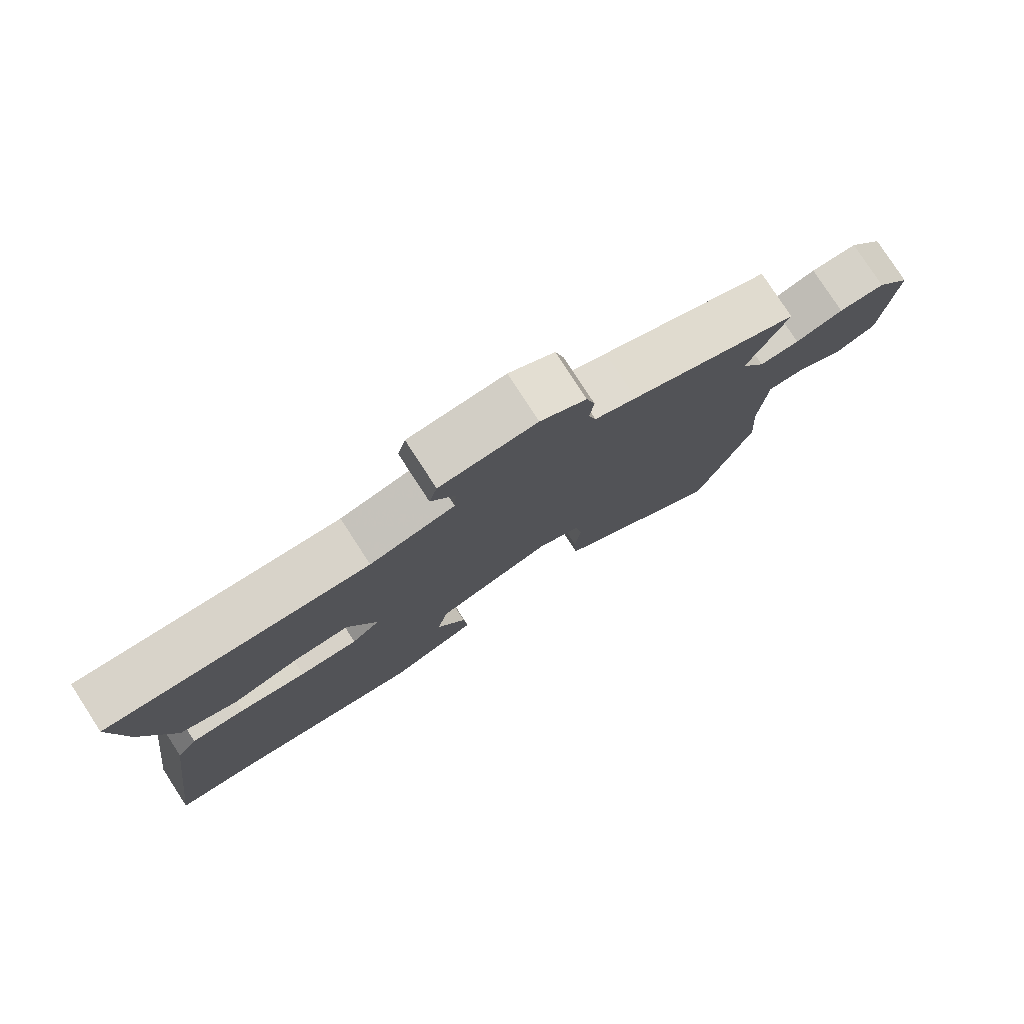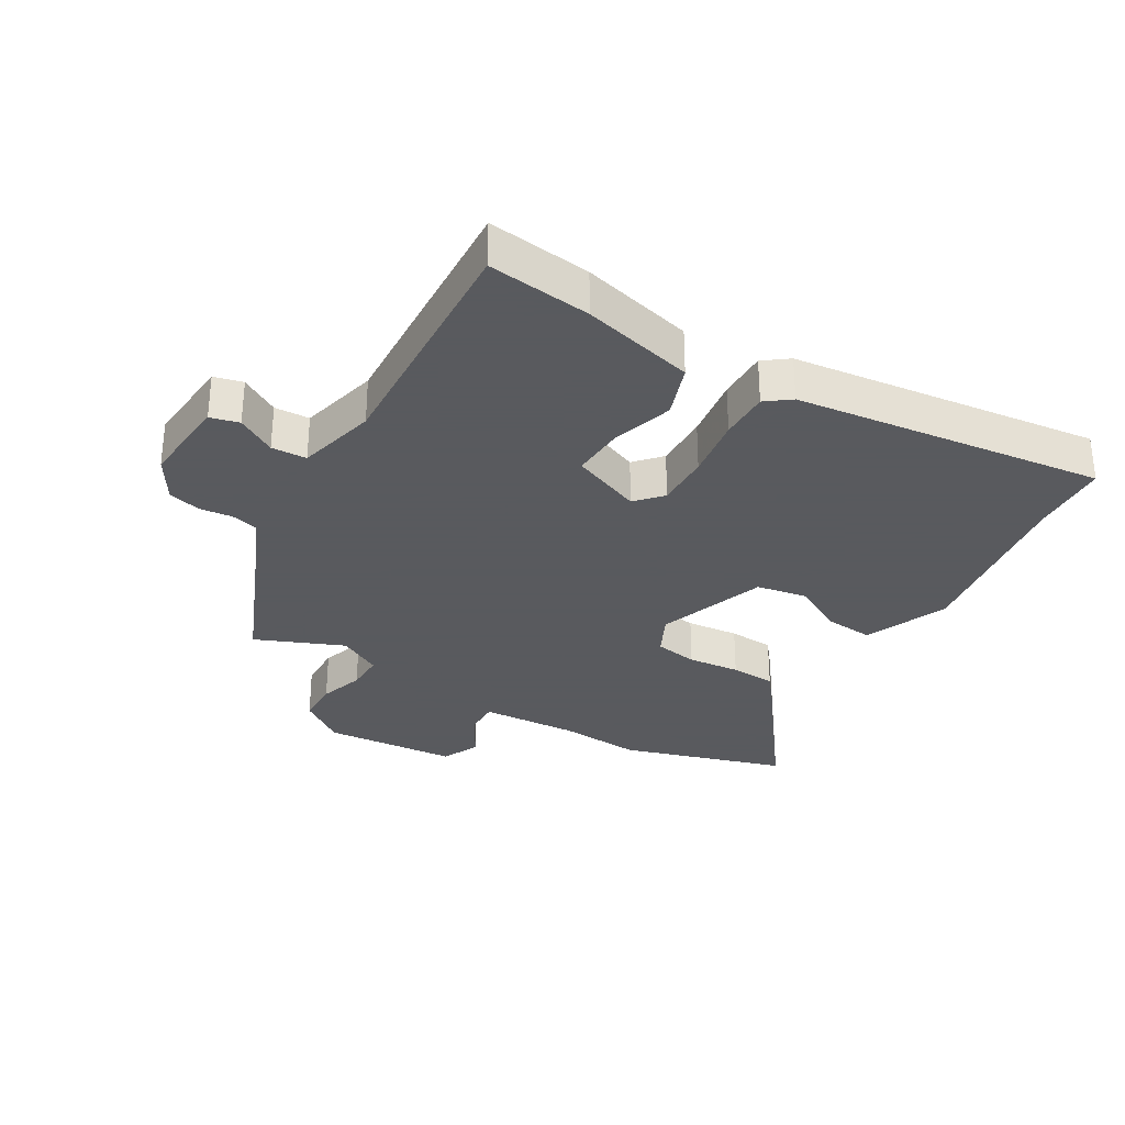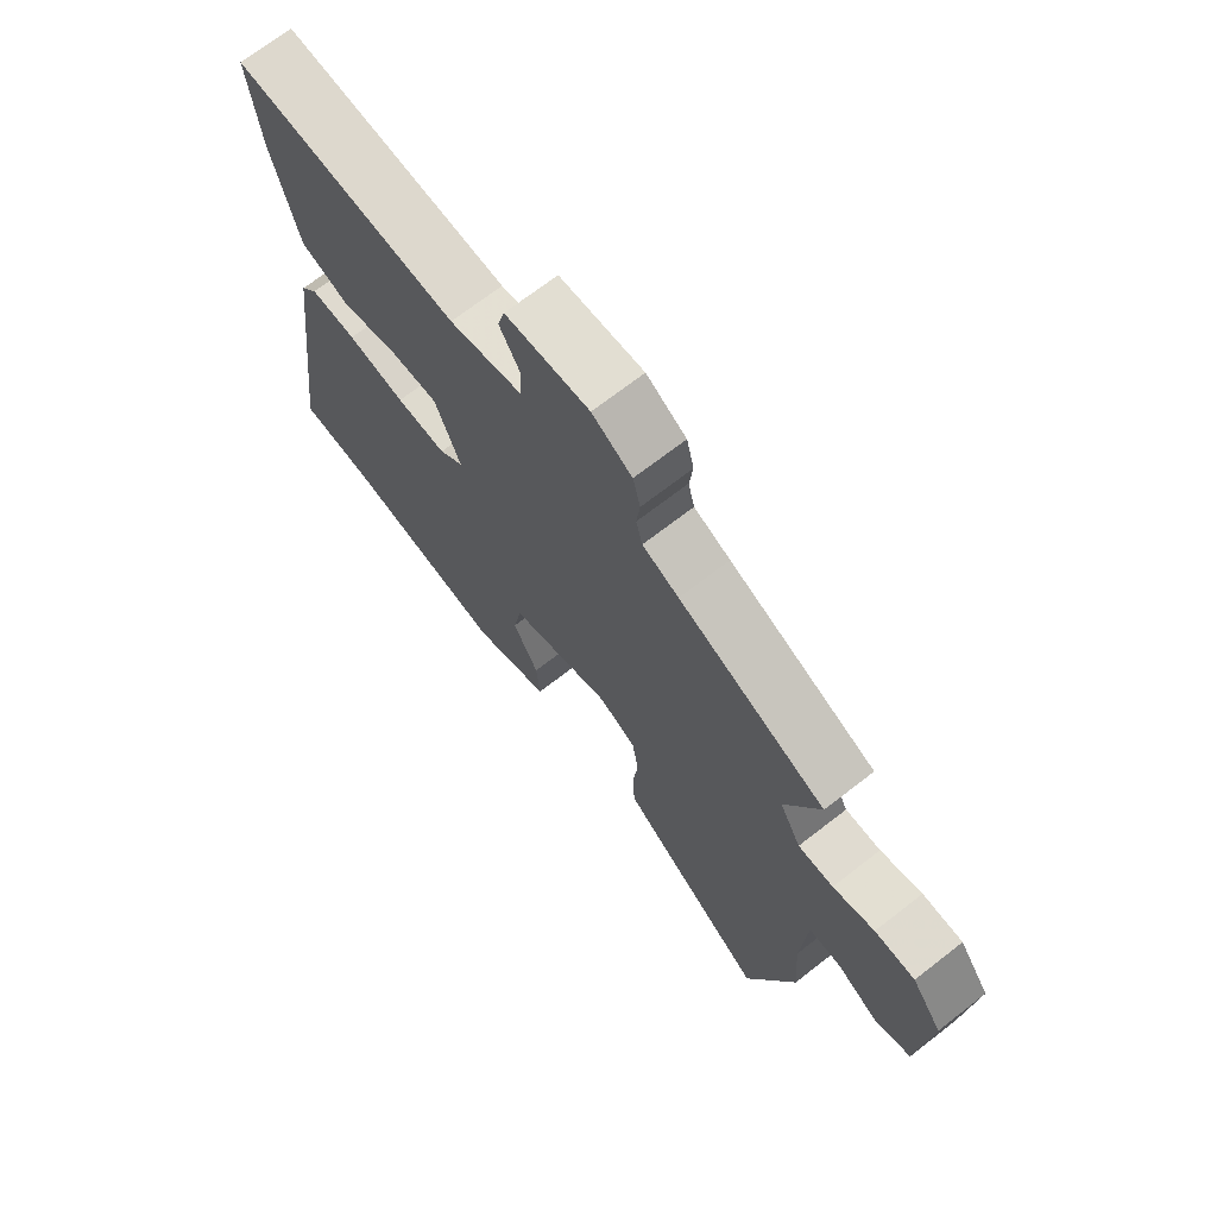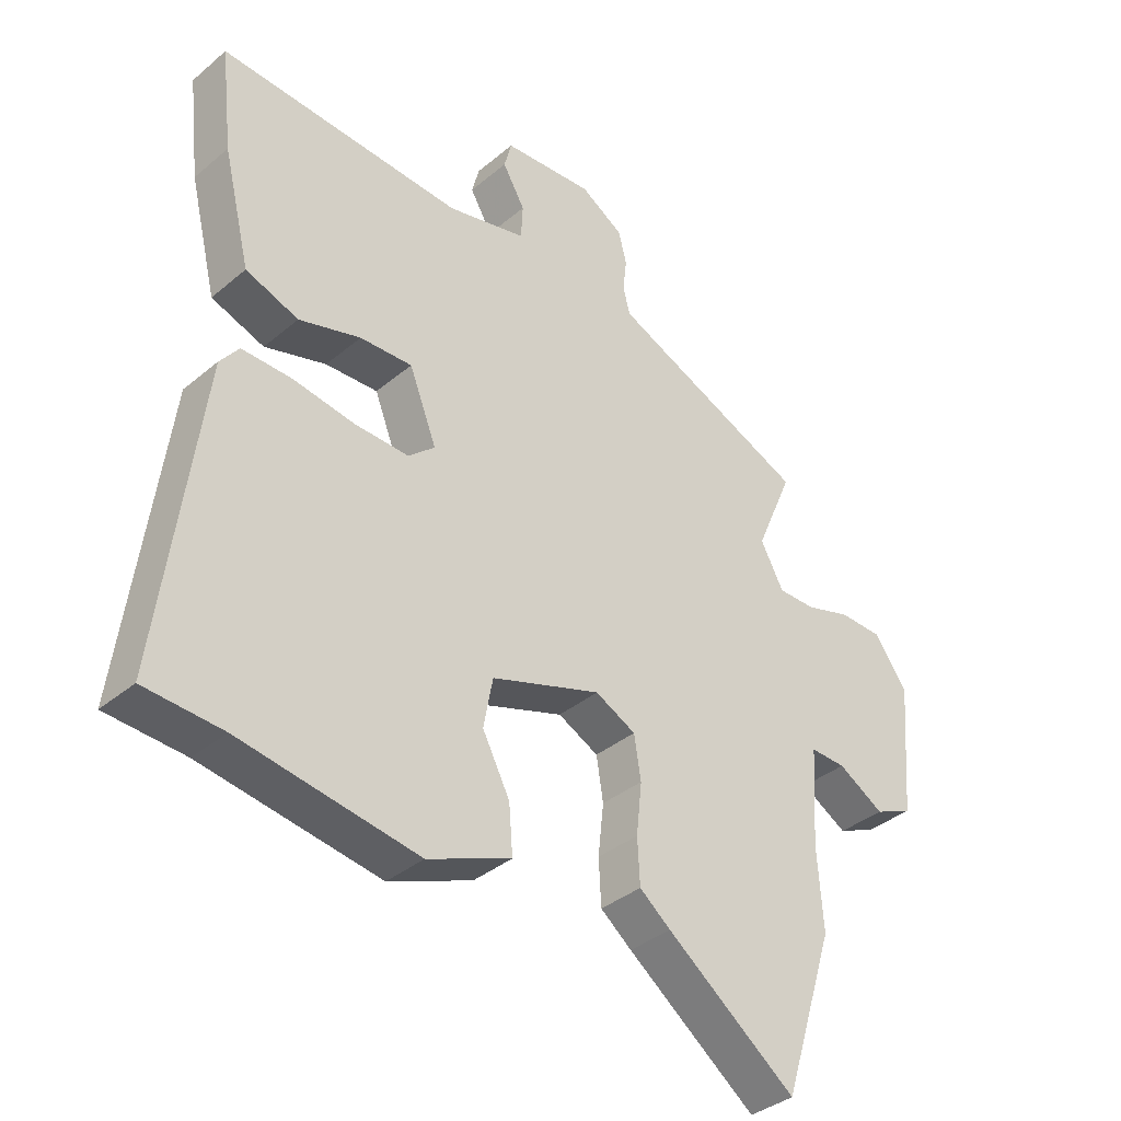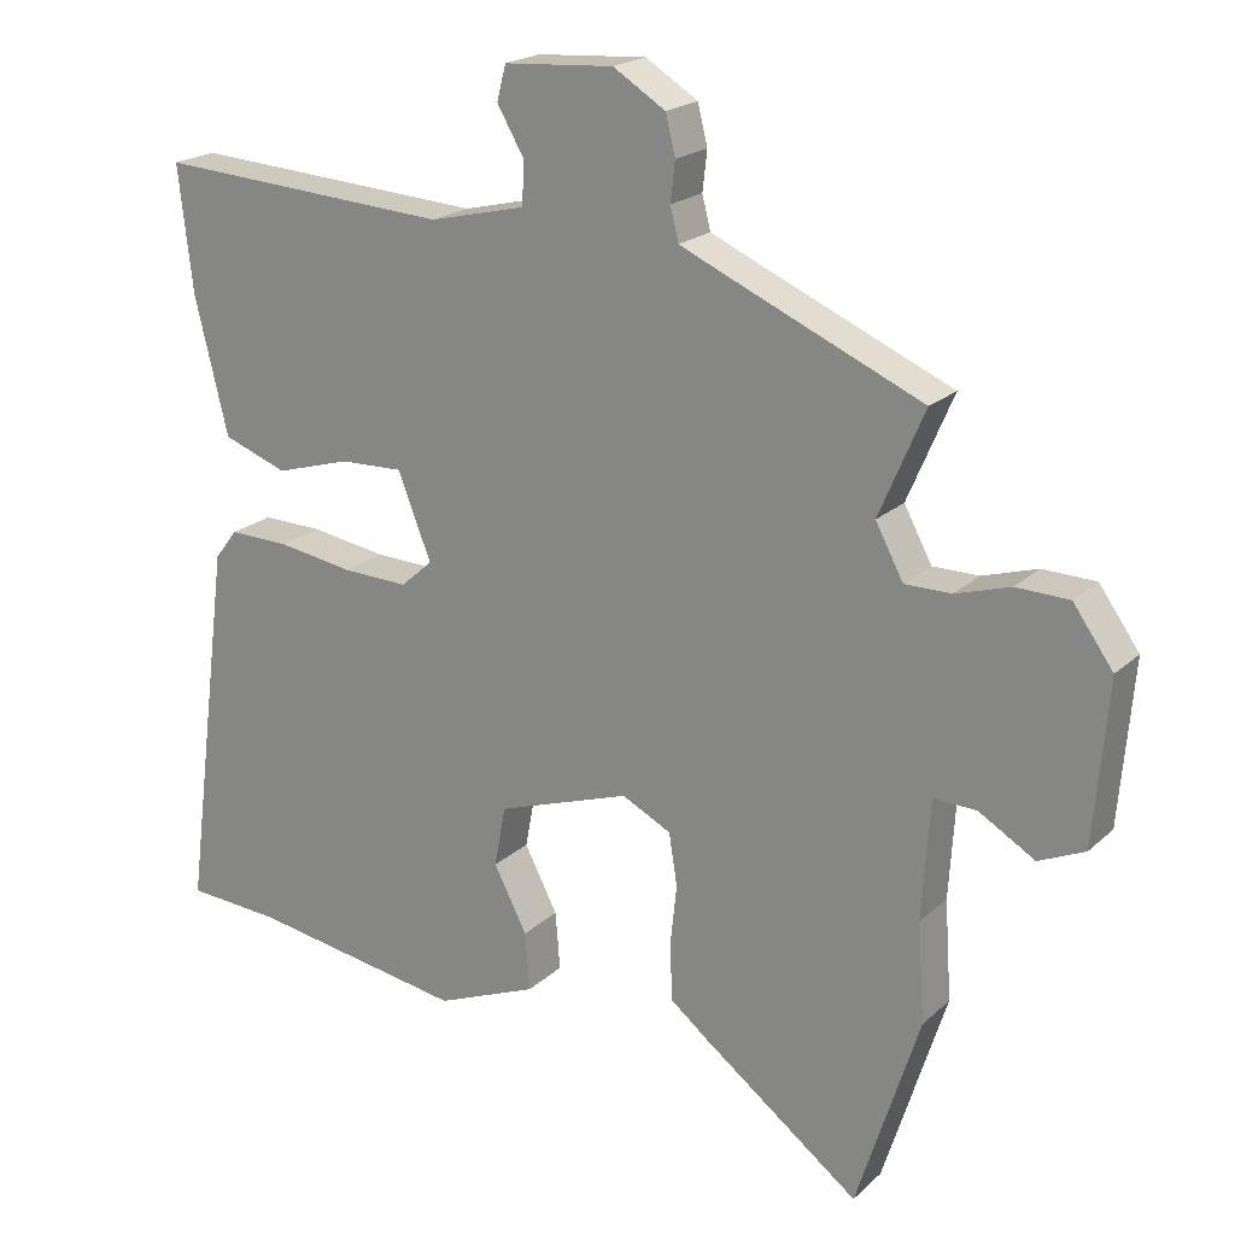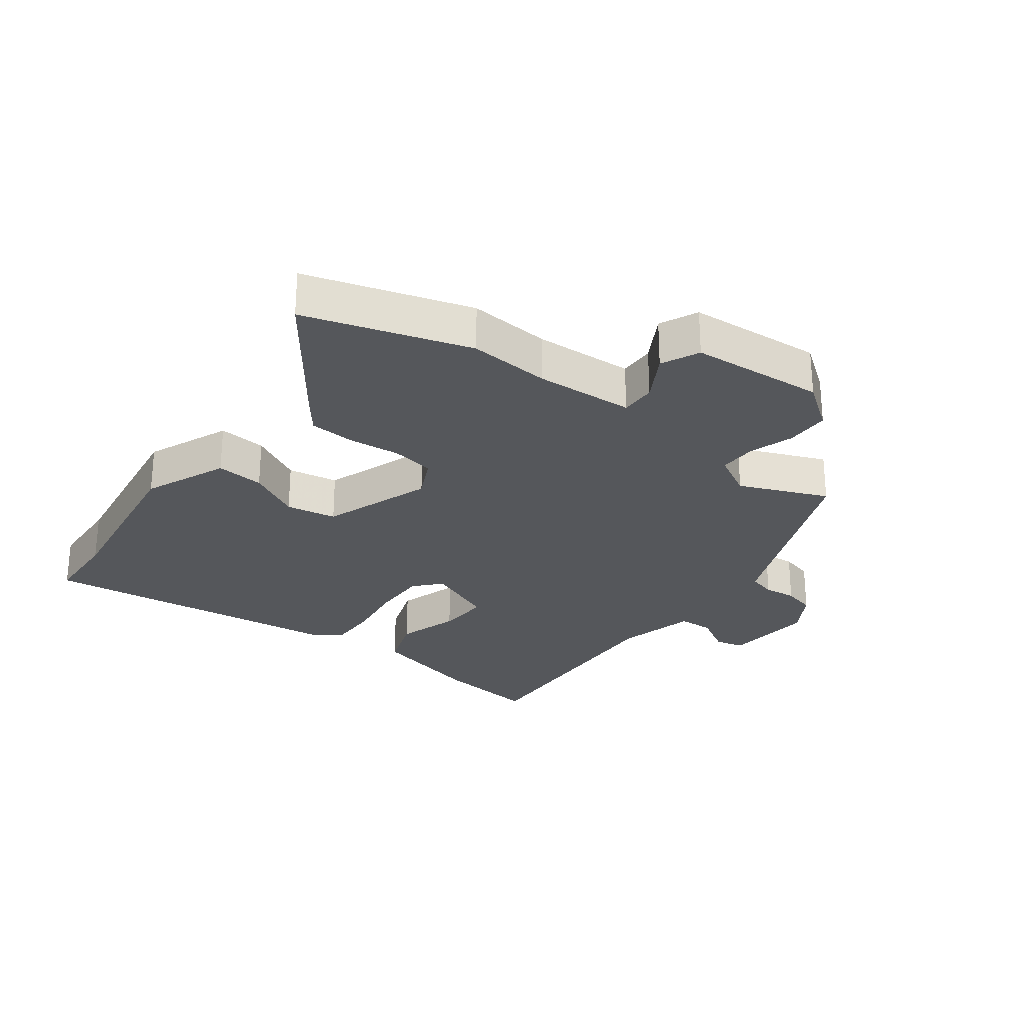
<metadata>
{"format":"obj","ext":"obj","renderer":"f3d","projection":"perspective","resolution":1024,"background":"white","views":[{"elev":79.0,"azim":147.0,"up":"+Z"},{"elev":-31.2,"azim":58.9,"up":"+Y"},{"elev":69.9,"azim":-127.9,"up":"+Z"},{"elev":-36.7,"azim":137.2,"up":"+Z"},{"elev":20.3,"azim":-147.7,"up":"+Z"},{"elev":-26.9,"azim":-127.6,"up":"+Y"}]}
</metadata>
<code>
v -0.513 0.07 0.357
v -0.258 0.07 0.468
v -0.195 0.07 0.496
v -0.184 0.07 0.54
v -0.19 0.07 0.592
v -0.177 0.07 0.644
v -0.108 0.07 0.687
v 0.037 0.07 0.677
v 0.049 0.07 0.631
v 0.013 0.07 0.569
v 0.016 0.07 0.513
v 0.143 0.07 0.483
v 0.534 0.07 0.508
v 0.515 0.07 0.343
v 0.471 0.07 0.163
v 0.386 0.07 0.132
v 0.287 0.07 0.161
v 0.203 0.07 0.164
v 0.159 0.07 0.052
v 0.201 0.07 0.015
v 0.288 0.07 0.018
v 0.388 0.07 0.034
v 0.468 0.07 0.036
v 0.498 0.07 -0.003
v 0.562 0.07 -0.496
v 0.437 0.07 -0.504
v 0.152 0.07 -0.55
v 0.018 0.07 -0.496
v 0.024 0.07 -0.419
v 0.068 0.07 -0.334
v 0.053 0.07 -0.254
v -0.123 0.07 -0.195
v -0.188 0.07 -0.228
v -0.199 0.07 -0.297
v -0.19 0.07 -0.38
v -0.194 0.07 -0.453
v -0.244 0.07 -0.493
v -0.452 0.07 -0.65
v -0.535 0.07 -0.389
v -0.526 0.07 -0.258
v -0.536 0.07 -0.101
v -0.593 0.07 -0.103
v -0.667 0.07 -0.147
v -0.728 0.07 -0.12
v -0.746 0.07 0.094
v -0.693 0.07 0.168
v -0.623 0.07 0.17
v -0.551 0.07 0.148
v -0.49 0.07 0.148
v -0.453 0.07 0.217
v -0.513 0 0.357
v -0.258 0 0.468
v -0.195 0 0.496
v -0.184 0 0.54
v -0.19 0 0.592
v -0.177 0 0.644
v -0.108 0 0.687
v 0.037 0 0.677
v 0.049 0 0.631
v 0.013 0 0.569
v 0.016 0 0.513
v 0.143 0 0.483
v 0.534 0 0.508
v 0.515 0 0.343
v 0.471 0 0.163
v 0.386 0 0.132
v 0.287 0 0.161
v 0.203 0 0.164
v 0.159 0 0.052
v 0.201 0 0.015
v 0.288 0 0.018
v 0.388 0 0.034
v 0.468 0 0.036
v 0.498 0 -0.003
v 0.562 0 -0.496
v 0.437 0 -0.504
v 0.152 0 -0.55
v 0.018 0 -0.496
v 0.024 0 -0.419
v 0.068 0 -0.334
v 0.053 0 -0.254
v -0.123 0 -0.195
v -0.188 0 -0.228
v -0.199 0 -0.297
v -0.19 0 -0.38
v -0.194 0 -0.453
v -0.244 0 -0.493
v -0.452 0 -0.65
v -0.535 0 -0.389
v -0.526 0 -0.258
v -0.536 0 -0.101
v -0.593 0 -0.103
v -0.667 0 -0.147
v -0.728 0 -0.12
v -0.746 0 0.094
v -0.693 0 0.168
v -0.623 0 0.17
v -0.551 0 0.148
v -0.49 0 0.148
v -0.453 0 0.217
f 45 46 47 48
f 45 48 49
f 42 43 44 45
f 41 42 45 49
f 40 41 49 50
f 38 39 40 50
f 34 35 36 37
f 33 34 37 38
f 27 28 29 30
f 26 27 30 31
f 25 26 31
f 24 25 31
f 21 22 23 24
f 20 21 24 31
f 19 20 31 32
f 14 15 16 17
f 12 13 14 17
f 11 12 17 18
f 7 8 9 10
f 7 10 11
f 4 5 6 7
f 3 4 7 11
f 2 3 11 18
f 50 1 2 18
f 33 38 50
f 32 33 50
f 18 19 32 50
f 98 97 96 95
f 99 98 95
f 95 94 93 92
f 99 95 92 91
f 100 99 91 90
f 100 90 89 88
f 87 86 85 84
f 88 87 84 83
f 80 79 78 77
f 81 80 77 76
f 81 76 75
f 81 75 74
f 74 73 72 71
f 81 74 71 70
f 82 81 70 69
f 67 66 65 64
f 67 64 63 62
f 68 67 62 61
f 60 59 58 57
f 61 60 57
f 57 56 55 54
f 61 57 54 53
f 68 61 53 52
f 68 52 51 100
f 100 88 83
f 100 83 82
f 100 82 69 68
f 1 51 52 2
f 2 52 53 3
f 3 53 54 4
f 4 54 55 5
f 5 55 56 6
f 6 56 57 7
f 7 57 58 8
f 8 58 59 9
f 9 59 60 10
f 10 60 61 11
f 11 61 62 12
f 12 62 63 13
f 13 63 64 14
f 14 64 65 15
f 15 65 66 16
f 16 66 67 17
f 17 67 68 18
f 18 68 69 19
f 19 69 70 20
f 20 70 71 21
f 21 71 72 22
f 22 72 73 23
f 23 73 74 24
f 24 74 75 25
f 25 75 76 26
f 26 76 77 27
f 27 77 78 28
f 28 78 79 29
f 29 79 80 30
f 30 80 81 31
f 31 81 82 32
f 32 82 83 33
f 33 83 84 34
f 34 84 85 35
f 35 85 86 36
f 36 86 87 37
f 37 87 88 38
f 38 88 89 39
f 39 89 90 40
f 40 90 91 41
f 41 91 92 42
f 42 92 93 43
f 43 93 94 44
f 44 94 95 45
f 45 95 96 46
f 46 96 97 47
f 47 97 98 48
f 48 98 99 49
f 49 99 100 50
f 50 100 51 1

</code>
